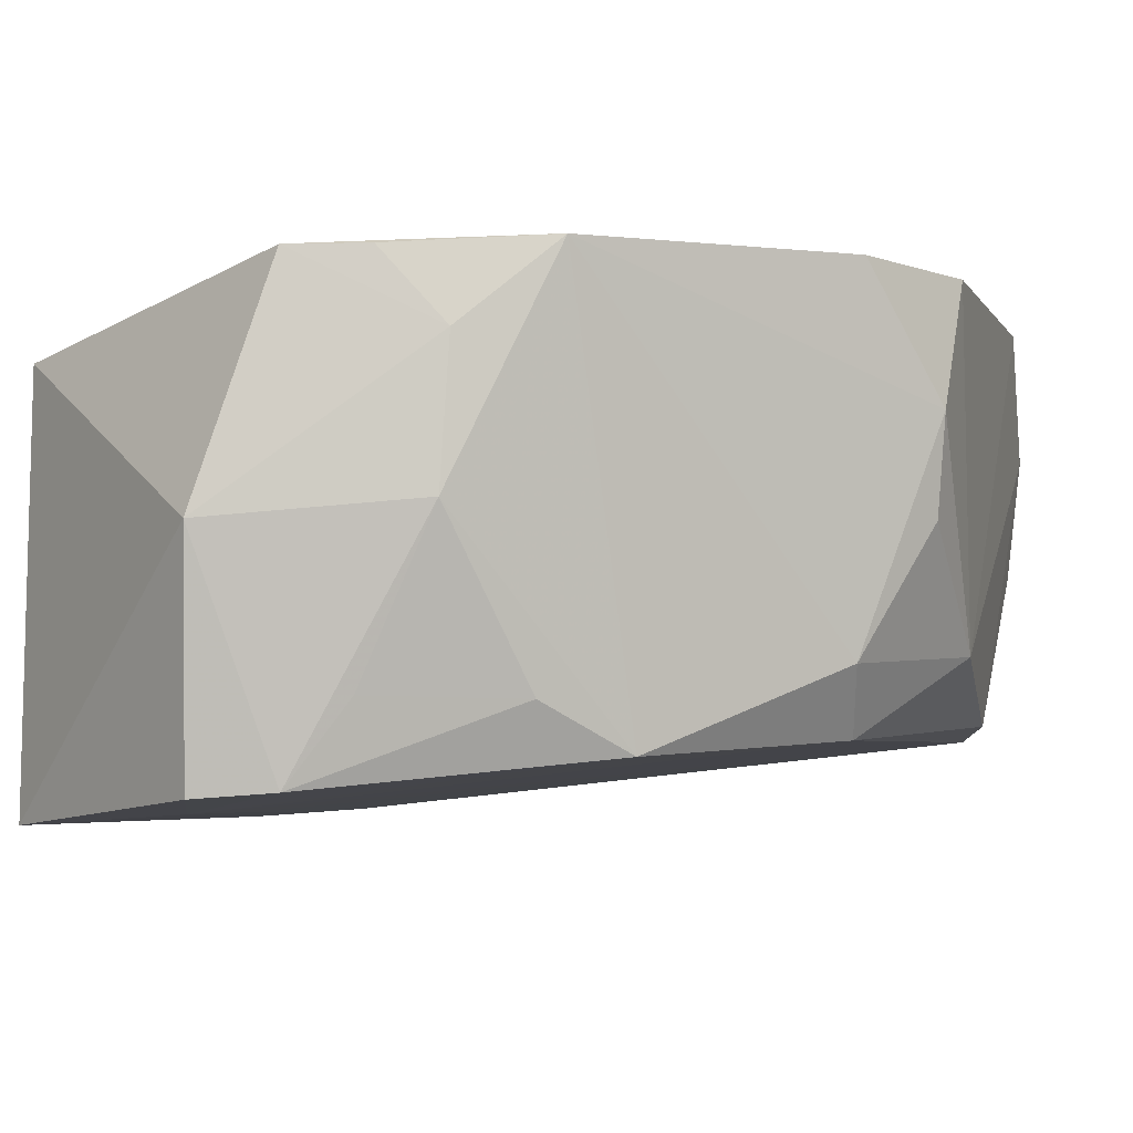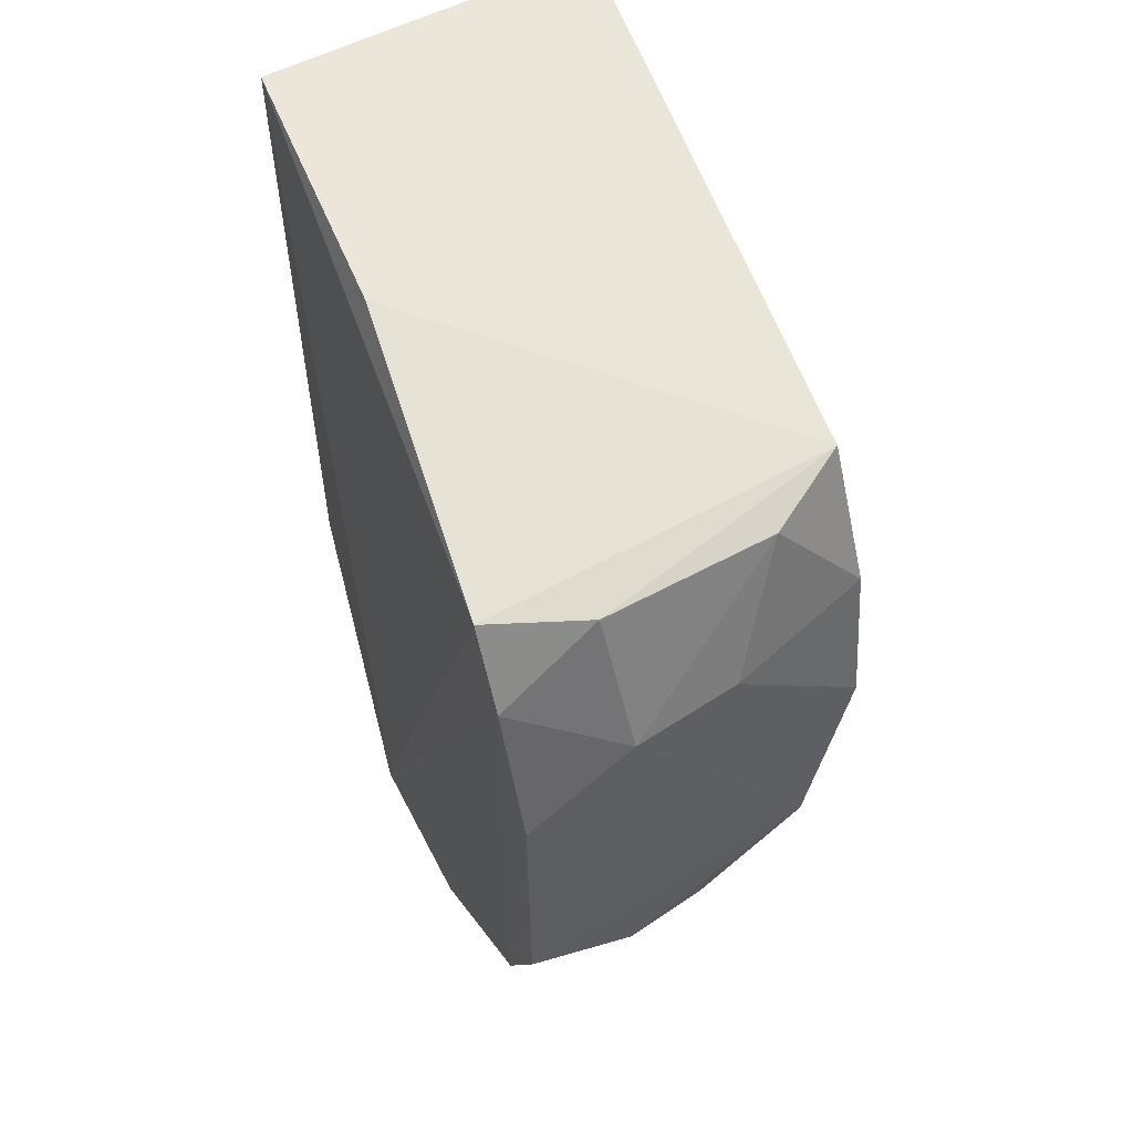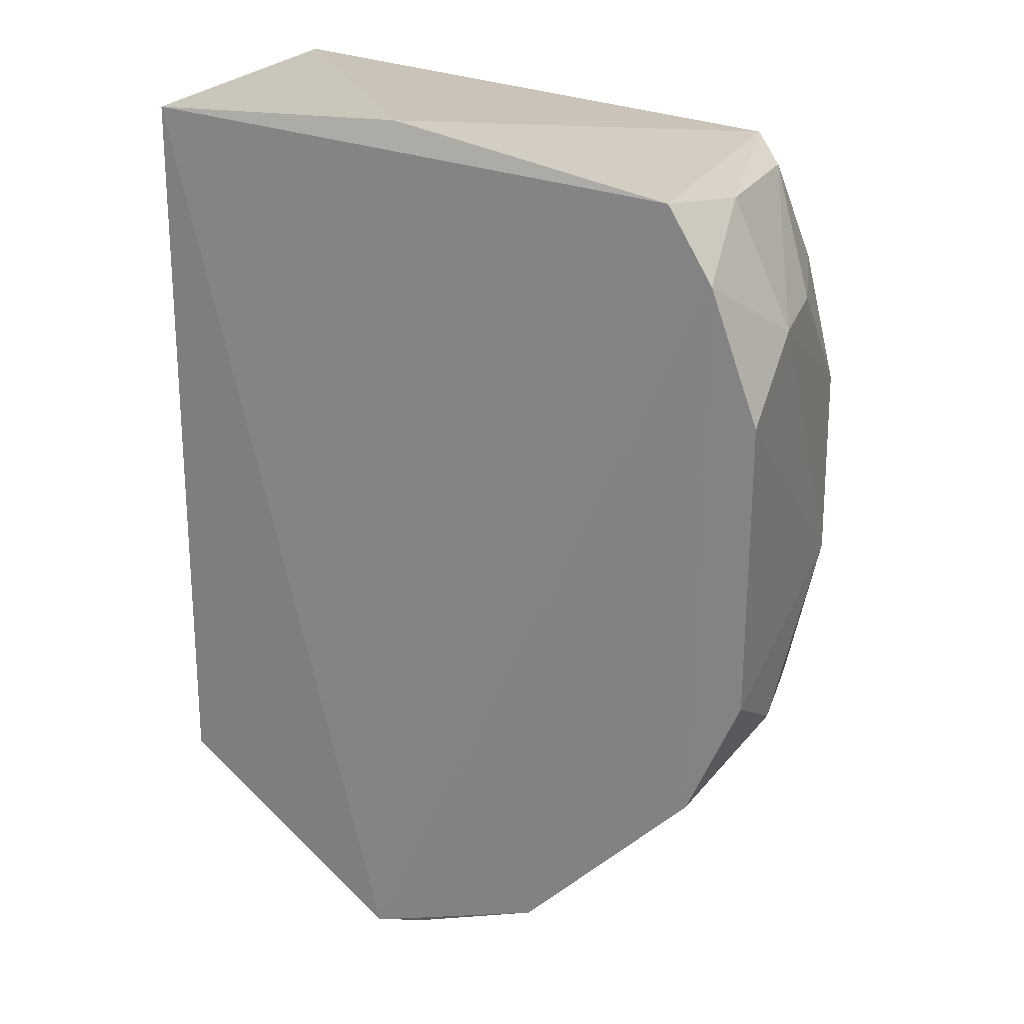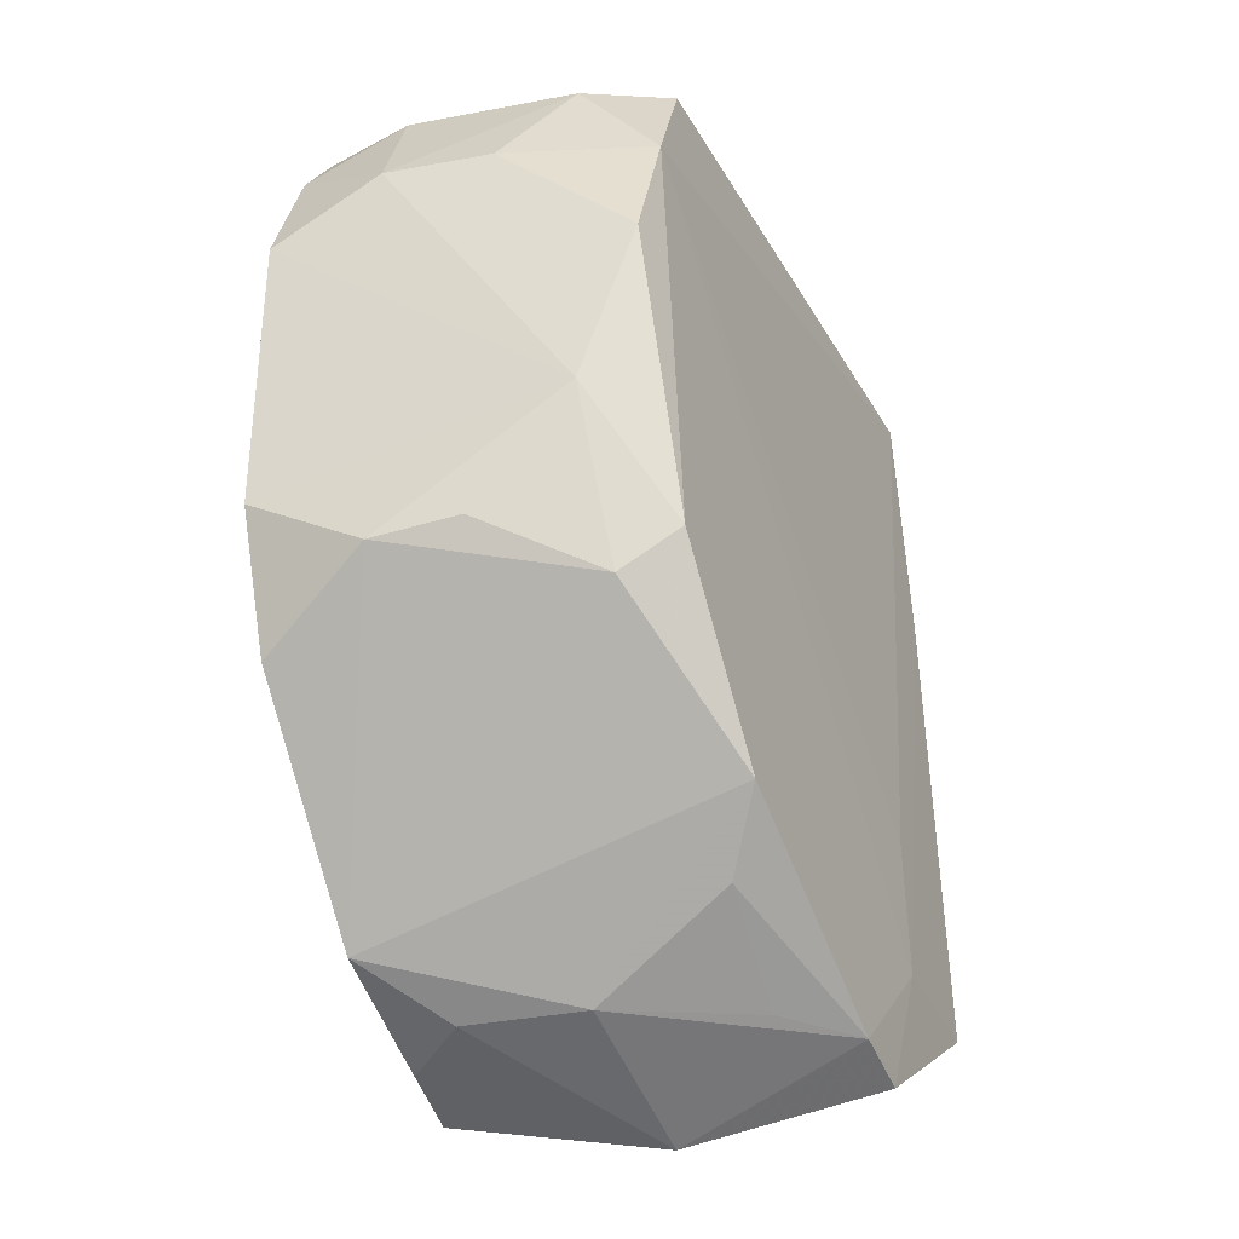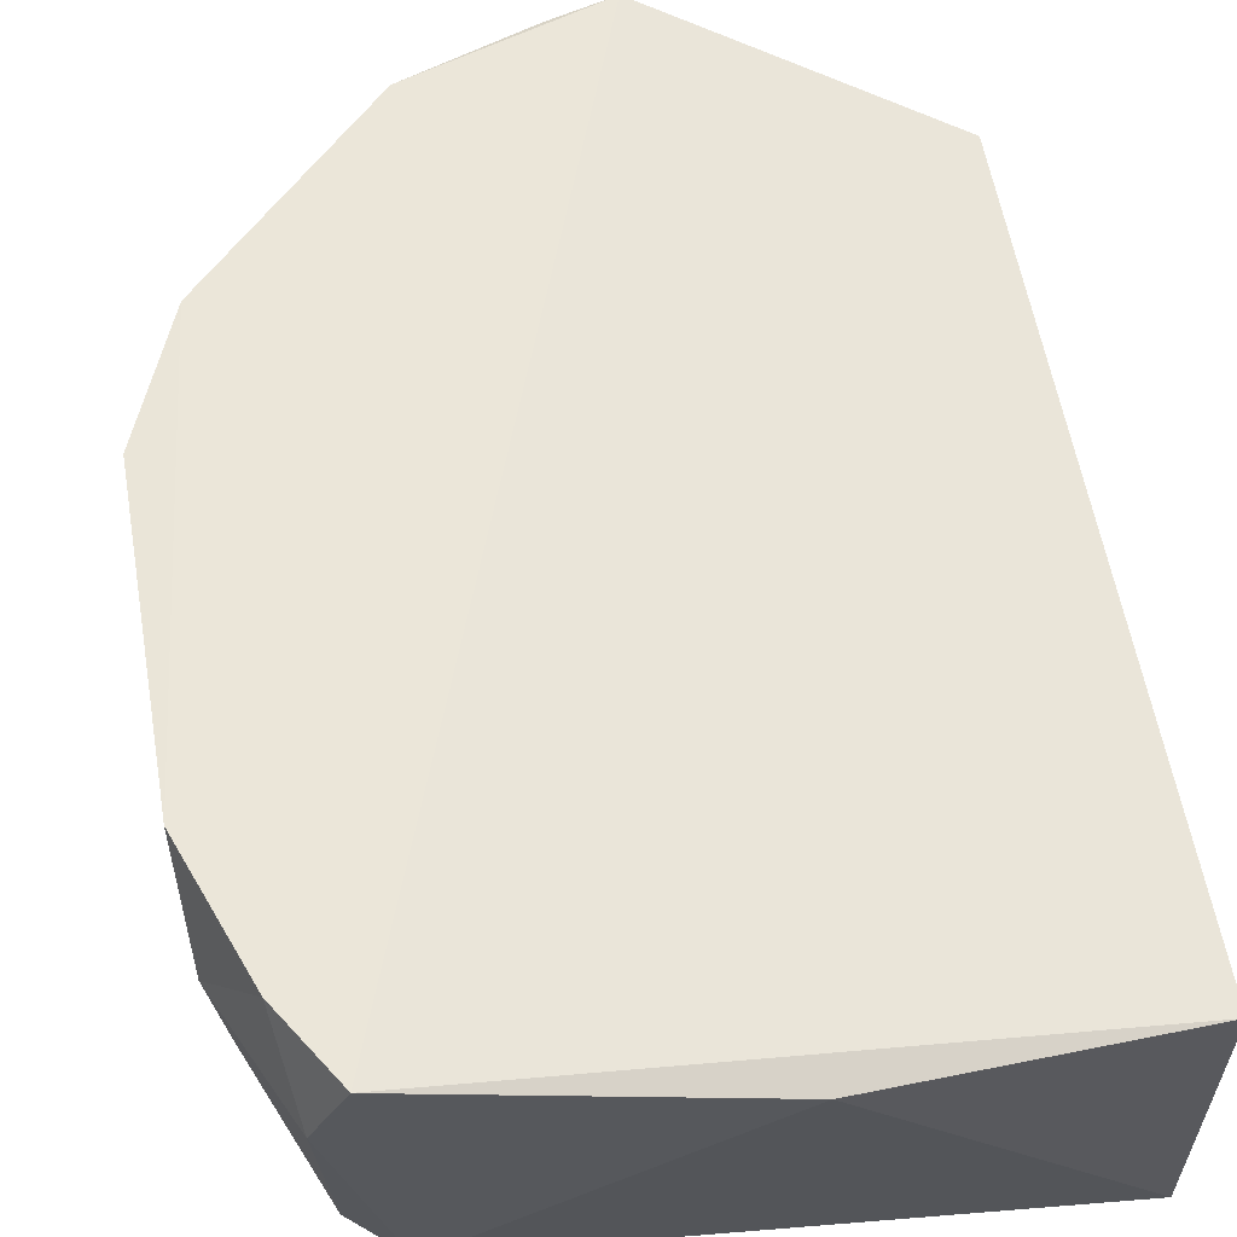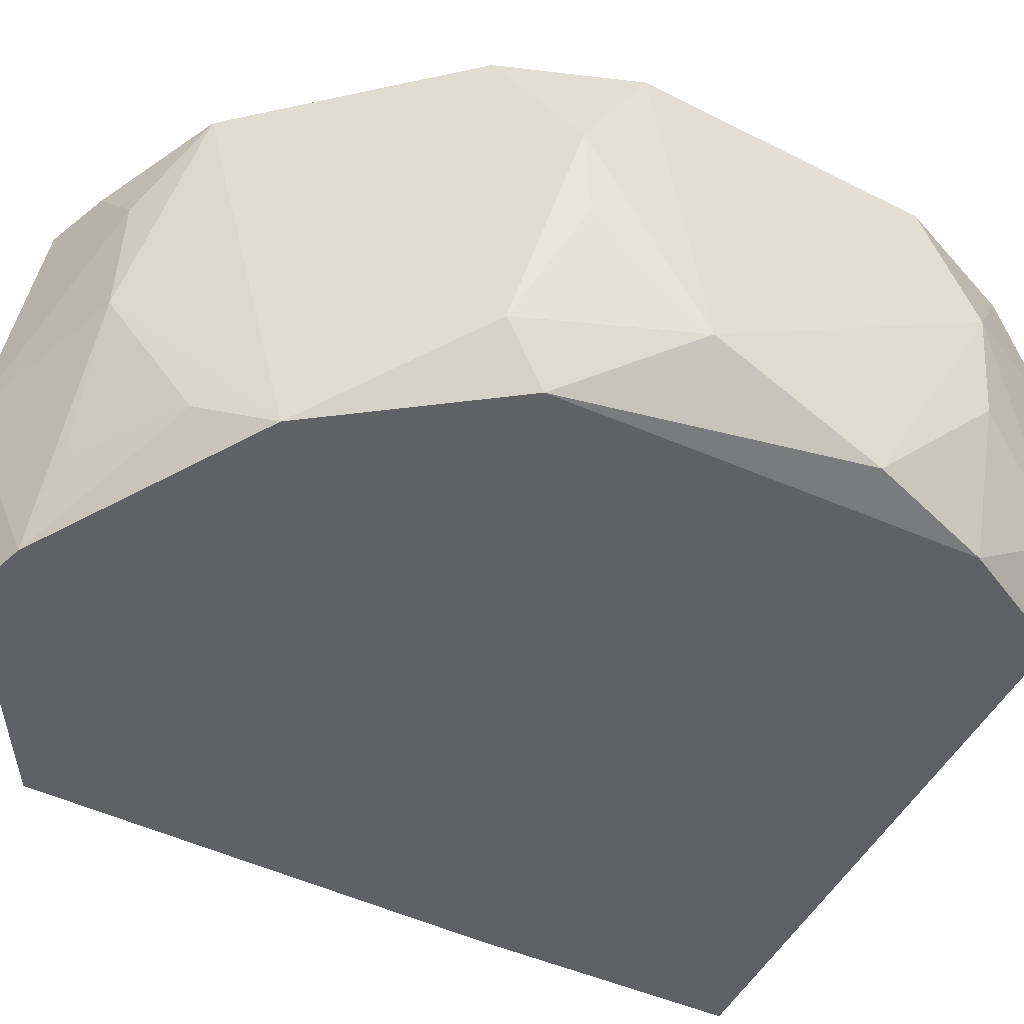
<metadata>
{"format":"obj","ext":"obj","renderer":"f3d","projection":"perspective","resolution":1024,"background":"white","views":[{"elev":-4.9,"azim":15.8,"up":"+Z"},{"elev":58.8,"azim":63.0,"up":"+Y"},{"elev":23.3,"azim":23.8,"up":"+Y"},{"elev":-37.4,"azim":109.5,"up":"+Y"},{"elev":59.3,"azim":169.8,"up":"+Z"},{"elev":-43.9,"azim":58.4,"up":"+Z"}]}
</metadata>
<code>
v 0.117 0.03122 0.02469
v 0.122 0.003573 0.0248
v 0.119 0.02361 0.005539
v 0.08469 0.03242 0.002335
v 0.08471 -0.00892 0.02087
v 0.1157 0.03068 0.005695
v 0.122 0.02353 0.0192
v 0.09887 -0.017 0.02367
v 0.08472 0.03243 0.02072
v 0.1003 0.03337 0.0221
v 0.1222 0.01994 0.02493
v 0.1218 0.006764 0.008811
v 0.1188 0.0305 0.01952
v 0.08449 0.01728 0.001915
v 0.1191 -0.003344 0.02474
v 0.1209 0.01645 0.006085
v 0.1195 0.02721 0.02487
v 0.1183 0.03005 0.0102
v 0.08811 0.0173 0.002163
v 0.09514 -0.01676 0.002565
v 0.1218 6.61e-05 0.01873
v 0.1213 0.02359 0.01349
v 0.1093 -0.01333 0.02422
v 0.09567 -0.01841 0.01312
v 0.08451 -0.009182 0.001562
v 0.1109 -0.009041 0.004245
v 0.1052 -0.01545 0.02047
v 0.09201 -0.00921 0.00201
v 0.1177 0.000282 0.005065
v 0.1183 -0.002049 0.008141
v 0.1024 -0.01603 0.02372
v 0.1049 -0.01559 0.01397
v 0.09869 -0.01593 0.002826
v 0.09188 -0.001521 0.002119
v 0.1213 0.0006422 0.01417
v 0.1076 -0.01205 0.006426
v 0.1014 -0.01544 0.006504
f 6 3 4
f 9 8 1
f 9 5 8
f 10 6 4
f 10 1 6
f 10 9 1
f 10 4 9
f 12 11 2
f 12 7 11
f 13 6 1
f 14 9 4
f 14 5 9
f 15 2 11
f 16 7 12
f 17 11 7
f 17 7 13
f 17 13 1
f 17 15 11
f 17 1 8
f 18 13 7
f 18 3 6
f 18 6 13
f 19 14 4
f 19 4 3
f 21 12 2
f 21 2 15
f 22 16 3
f 22 7 16
f 22 18 7
f 22 3 18
f 23 17 8
f 23 15 17
f 23 21 15
f 24 8 5
f 25 5 14
f 25 24 5
f 25 20 24
f 27 8 24
f 28 25 14
f 28 20 25
f 29 16 12
f 29 3 16
f 29 28 3
f 29 26 28
f 30 21 23
f 30 23 26
f 30 26 29
f 30 29 12
f 31 27 23
f 31 23 8
f 31 8 27
f 32 26 23
f 32 23 27
f 32 27 24
f 33 28 26
f 33 20 28
f 33 32 24
f 33 24 20
f 34 19 3
f 34 3 28
f 34 28 14
f 34 14 19
f 35 30 12
f 35 12 21
f 35 21 30
f 36 33 26
f 36 26 32
f 37 36 32
f 37 32 33
f 37 33 36

</code>
